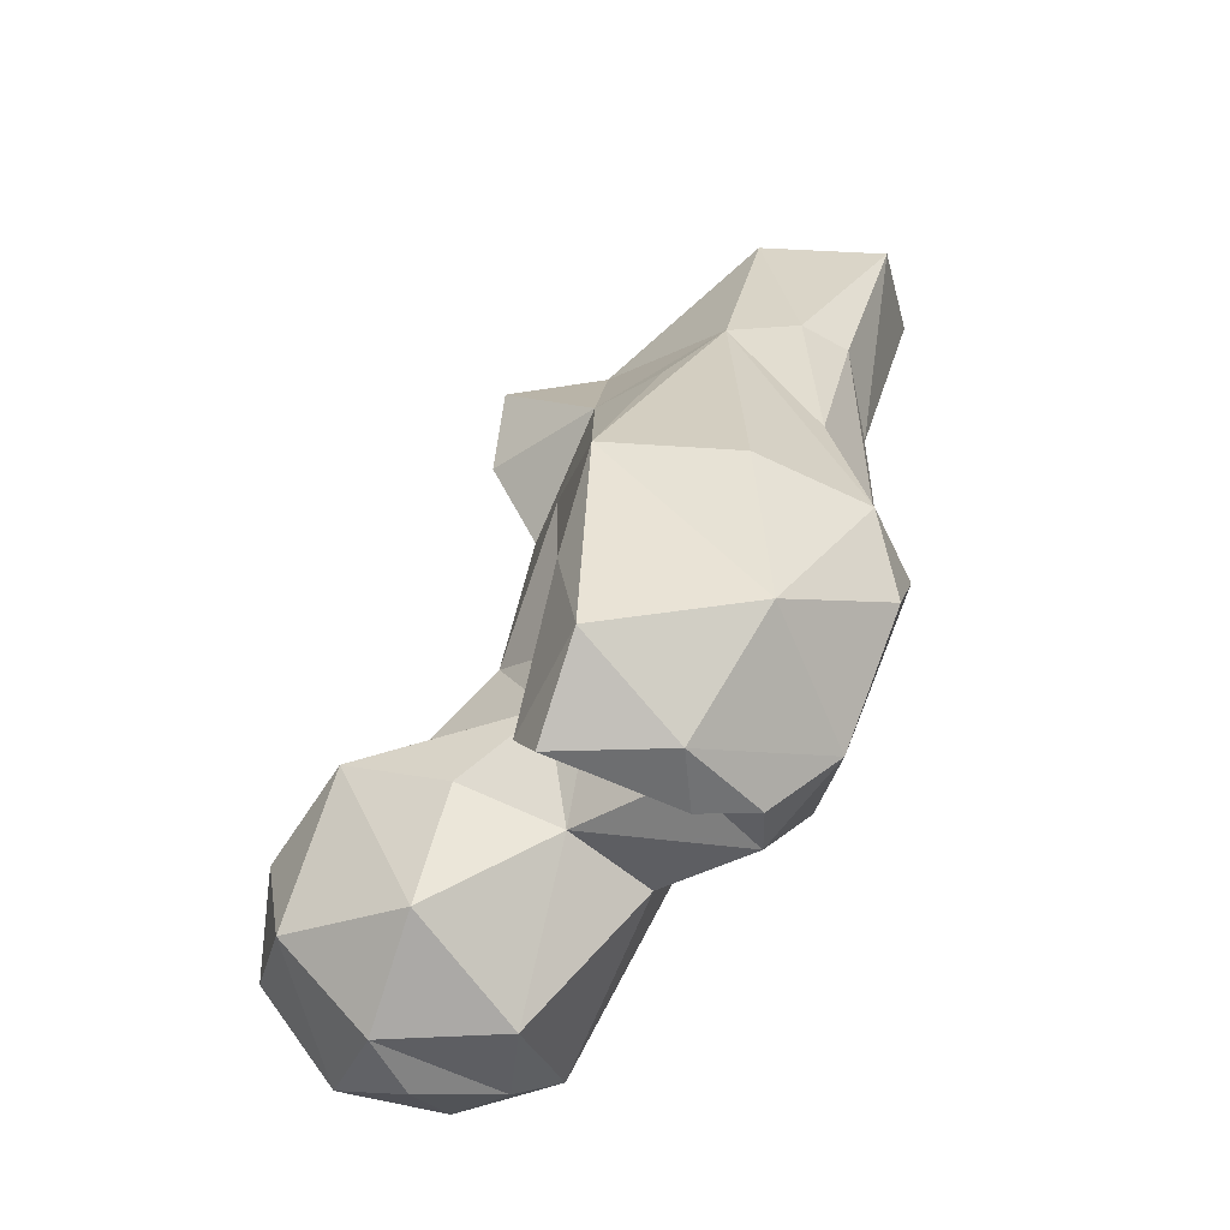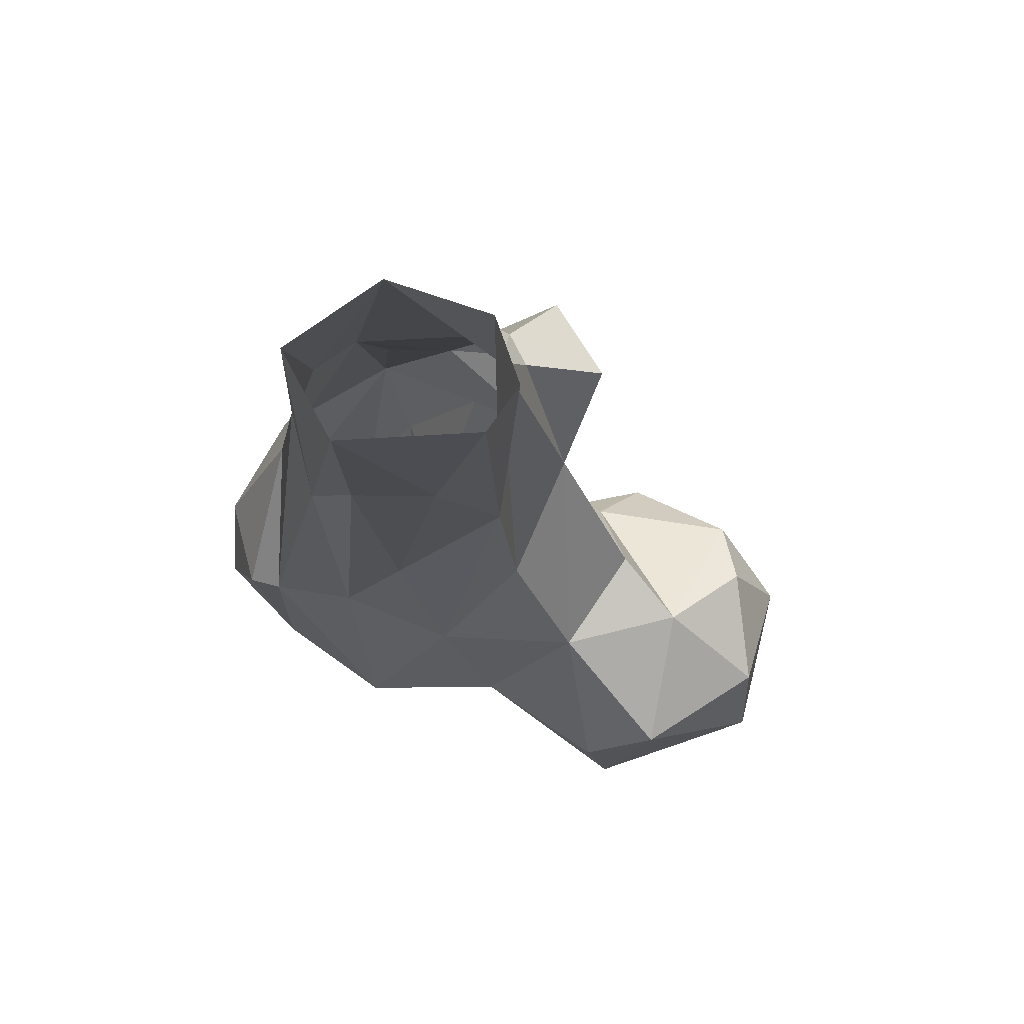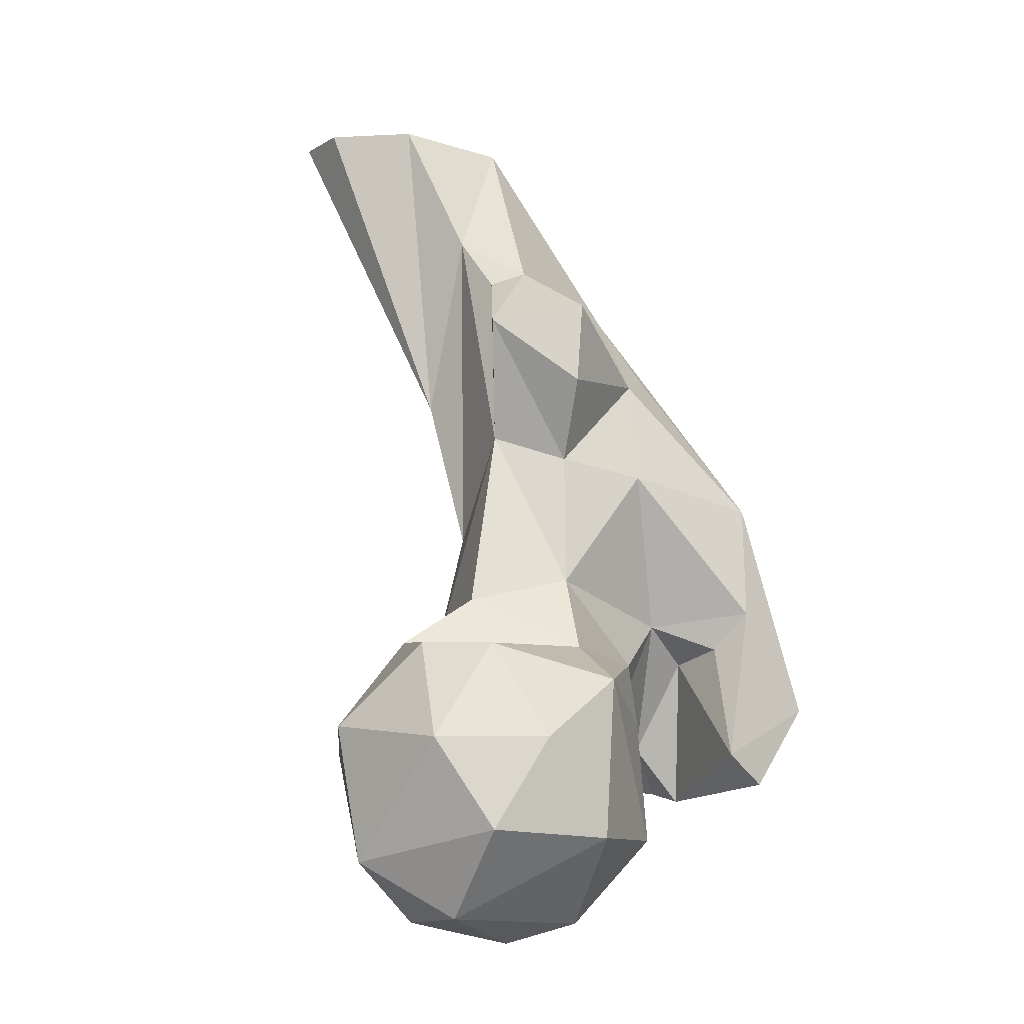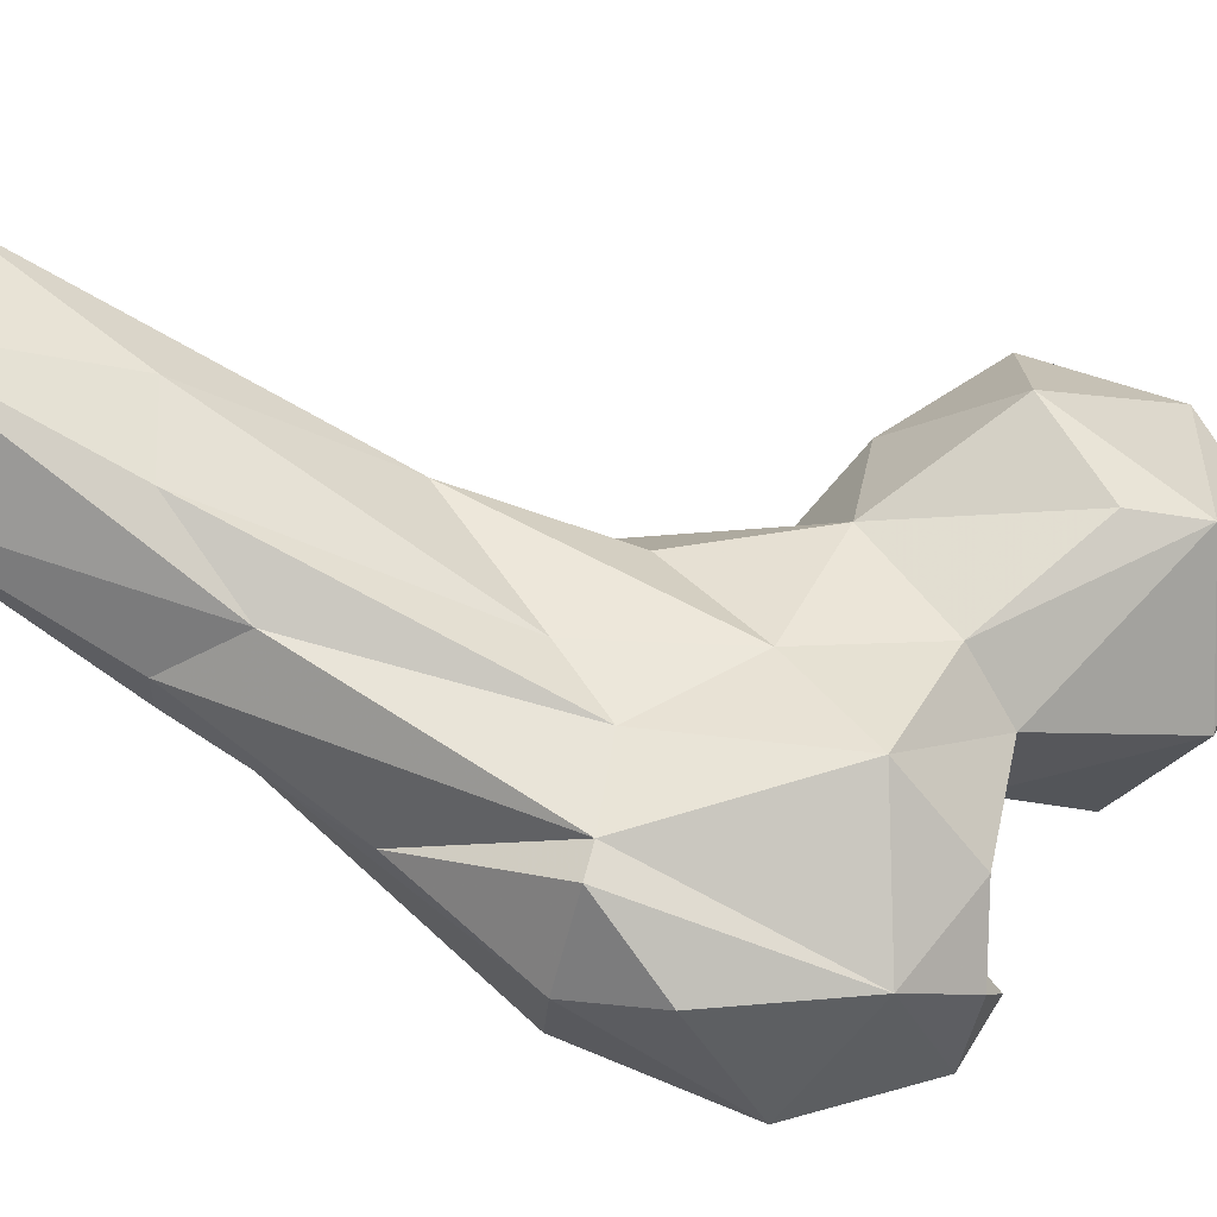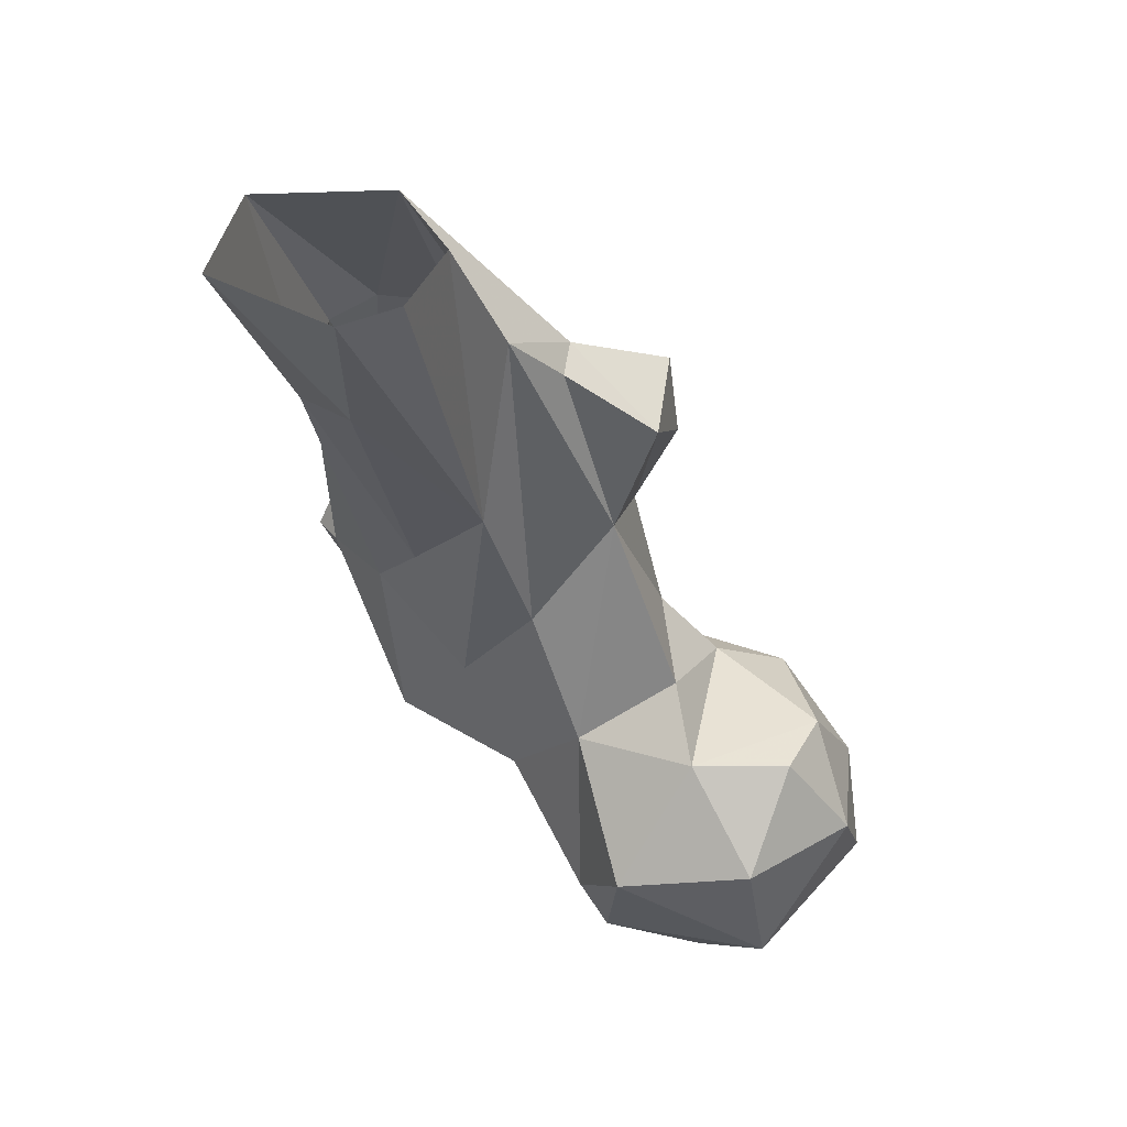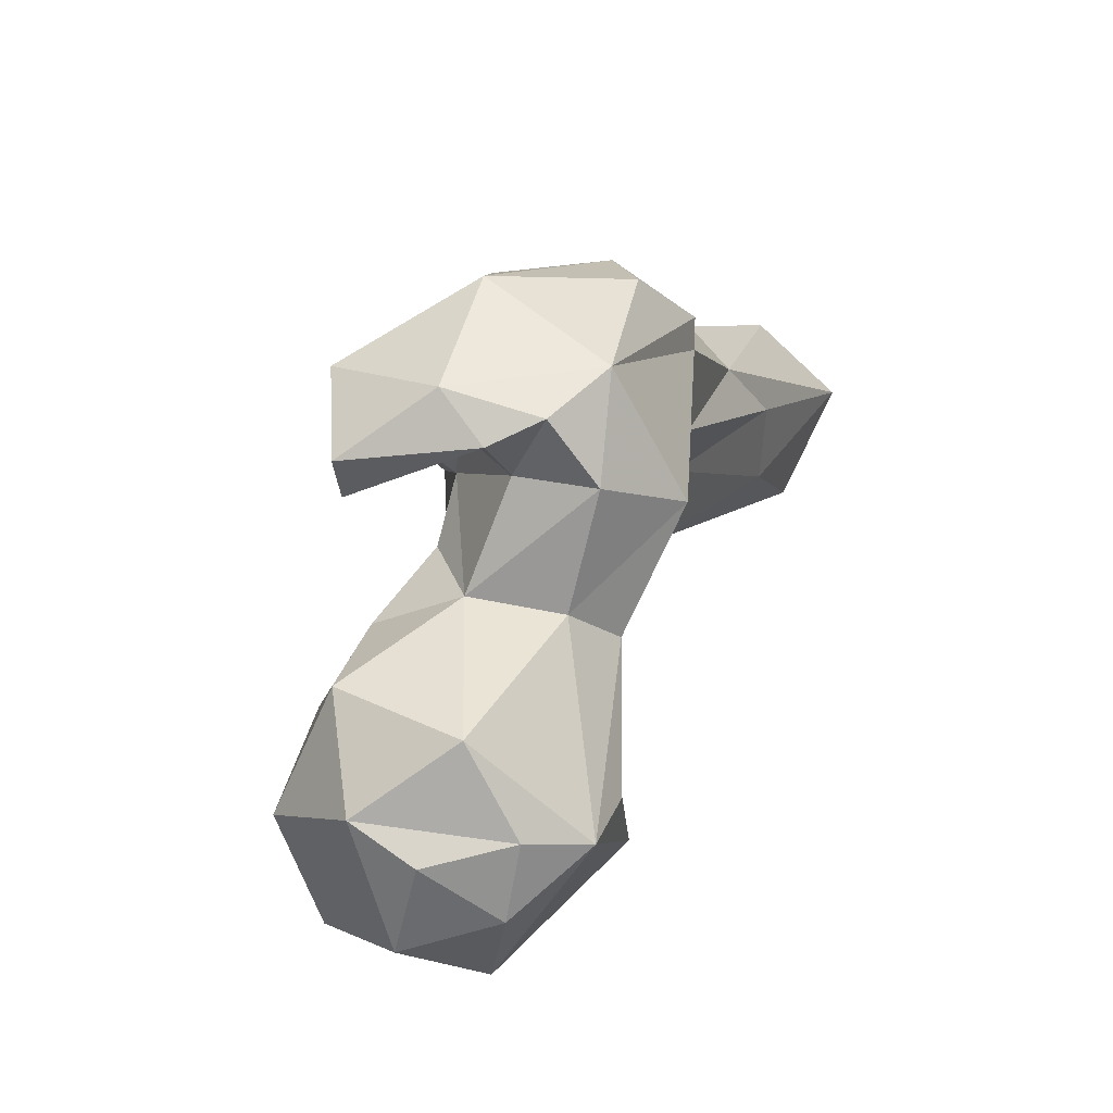
<metadata>
{"format":"obj","ext":"obj","renderer":"f3d","projection":"perspective","resolution":1024,"background":"white","views":[{"elev":-33.3,"azim":34.4,"up":"+Z"},{"elev":50.2,"azim":175.7,"up":"+Z"},{"elev":-5.4,"azim":-68.3,"up":"+Z"},{"elev":40.1,"azim":105.3,"up":"+Y"},{"elev":41.6,"azim":-147.3,"up":"+Z"},{"elev":-71.8,"azim":67.8,"up":"+Z"}]}
</metadata>
<code>
v 293.5 152.2 706.3
v 301.3 164.1 708.6
v 295.2 141.4 709.7
v 311.7 151.7 710.2
v 278.5 154.6 711.3
v 289.3 166.7 709.5
v 302.9 174.4 713.5
v 285.8 132.8 723.5
v 307.6 133.5 721.9
v 271.9 145.4 725.2
v 276.1 169.6 719.6
v 306.6 177 723.7
v 326.7 160.6 730.1
v 324.3 169.8 736.8
v 322.4 146.6 734.3
v 296.1 182.8 735.4
v 311.4 136.4 740.3
v 270.2 154.4 738.8
v 277.2 173.8 740.3
v 345.6 140.6 726.7
v 350.2 132.1 730.4
v 352.2 147 727.7
v 335 122.4 730.2
v 329.1 125.7 735.4
v 340.8 146.4 735.8
v 278 139 738.9
v 345.5 157.7 729.2
v 360.5 153.3 736
v 345.3 171.3 740.7
v 293.6 134.2 747.5
v 340.1 138.3 750.7
v 344.2 117.7 742.7
v 363.2 133 747.6
v 310.4 172 751.9
v 332.2 140.6 757.1
v 369.4 154.2 756.3
v 278.5 160.2 753.1
v 322.7 141.6 750.3
v 279.6 149 753
v 332.5 171.6 755.5
v 336.2 124.7 759.4
v 335.8 130.4 753.3
v 301.7 142.9 752.9
v 291.3 169 753.6
v 309.6 148.1 764.1
v 365.4 165.4 767.1
v 360.8 167.3 767
v 348.7 171.6 768.2
v 340.2 126.5 777.4
v 359 135.3 773.3
v 299.3 160.7 760.7
v 319.7 170.9 772.1
v 314 150 784.9
v 368.2 150.9 769.9
v 339.7 173.8 777.7
v 323 178.5 796.1
v 324.7 140.5 782.4
v 310.9 161.3 788.6
v 358.1 157 791.4
v 344.4 154.2 813
v 339.5 144.7 801.1
v 328.8 143.4 798.7
v 322.2 172.2 825.1
v 354.7 171.9 816.4
v 352.5 179.5 805.1
v 309.2 145.7 797.6
v 346 190.3 817.4
v 304.9 159.3 807.8
v 311.1 145.6 810.4
v 351.1 164.6 817.9
v 333.5 194.7 821.3
v 317.8 164.7 816.6
v 326.6 205 846.2
v 320 159.6 818.4
v 323.8 183.4 846.7
v 354 188.4 847.5
v 339.3 173.3 845.1
v 321.3 197.2 846.8
v 347.5 205.7 847
f 70 76 77
f 63 77 75
f 65 67 79
f 56 75 78
f 56 78 73
f 60 77 74
f 56 63 75
f 68 69 74
f 60 62 61
f 55 71 67
f 58 68 72
f 66 69 68
f 59 70 60
f 63 72 74
f 60 74 62
f 53 62 66
f 48 55 67
f 53 68 58
f 49 60 61
f 54 59 60
f 52 58 63
f 46 47 59
f 62 74 69
f 49 50 60
f 49 62 57
f 40 52 56
f 41 49 57
f 40 56 55
f 50 54 60
f 47 48 65
f 46 59 54
f 45 57 53
f 34 58 52
f 7 16 12
f 33 54 50
f 63 74 77
f 3 4 9
f 34 51 58
f 18 39 37
f 33 36 54
f 31 42 35
f 53 66 68
f 35 45 38
f 56 73 71
f 33 50 49
f 71 73 79
f 13 29 27
f 32 49 41
f 4 13 15
f 32 33 49
f 3 9 8
f 40 55 48
f 28 46 36
f 43 51 44
f 39 43 44
f 38 45 43
f 4 7 13
f 14 34 40
f 12 16 34
f 28 29 47
f 9 15 17
f 43 45 51
f 20 31 25
f 16 19 44
f 34 44 51
f 24 32 41
f 59 64 70
f 15 35 38
f 30 38 43
f 24 42 31
f 49 61 62
f 29 48 47
f 53 57 62
f 24 41 42
f 12 34 14
f 20 21 23
f 15 38 17
f 45 58 51
f 23 32 24
f 18 37 19
f 15 25 35
f 65 79 76
f 20 25 22
f 14 40 29
f 10 26 18
f 67 71 79
f 20 24 31
f 1 2 3
f 21 28 33
f 11 18 19
f 20 22 21
f 9 17 30
f 20 23 24
f 21 32 23
f 4 15 9
f 48 67 65
f 47 64 59
f 13 14 29
f 2 7 4
f 15 27 25
f 13 27 15
f 68 74 72
f 47 65 64
f 37 39 44
f 22 27 28
f 26 30 39
f 8 30 26
f 8 26 10
f 22 25 27
f 1 3 5
f 21 33 32
f 60 70 77
f 6 11 7
f 8 9 30
f 58 72 63
f 52 63 56
f 35 41 57
f 1 6 2
f 18 26 39
f 45 53 58
f 1 5 6
f 7 11 16
f 3 8 5
f 10 18 11
f 11 19 16
f 19 37 44
f 29 40 48
f 34 52 40
f 30 43 39
f 64 76 70
f 16 44 34
f 21 22 28
f 28 36 33
f 2 4 3
f 7 14 13
f 5 10 11
f 55 56 71
f 36 46 54
f 35 57 45
f 25 31 35
f 62 69 66
f 5 8 10
f 64 65 76
f 17 38 30
f 5 11 6
f 27 29 28
f 35 42 41
f 7 12 14
f 2 6 7
f 28 47 46

</code>
